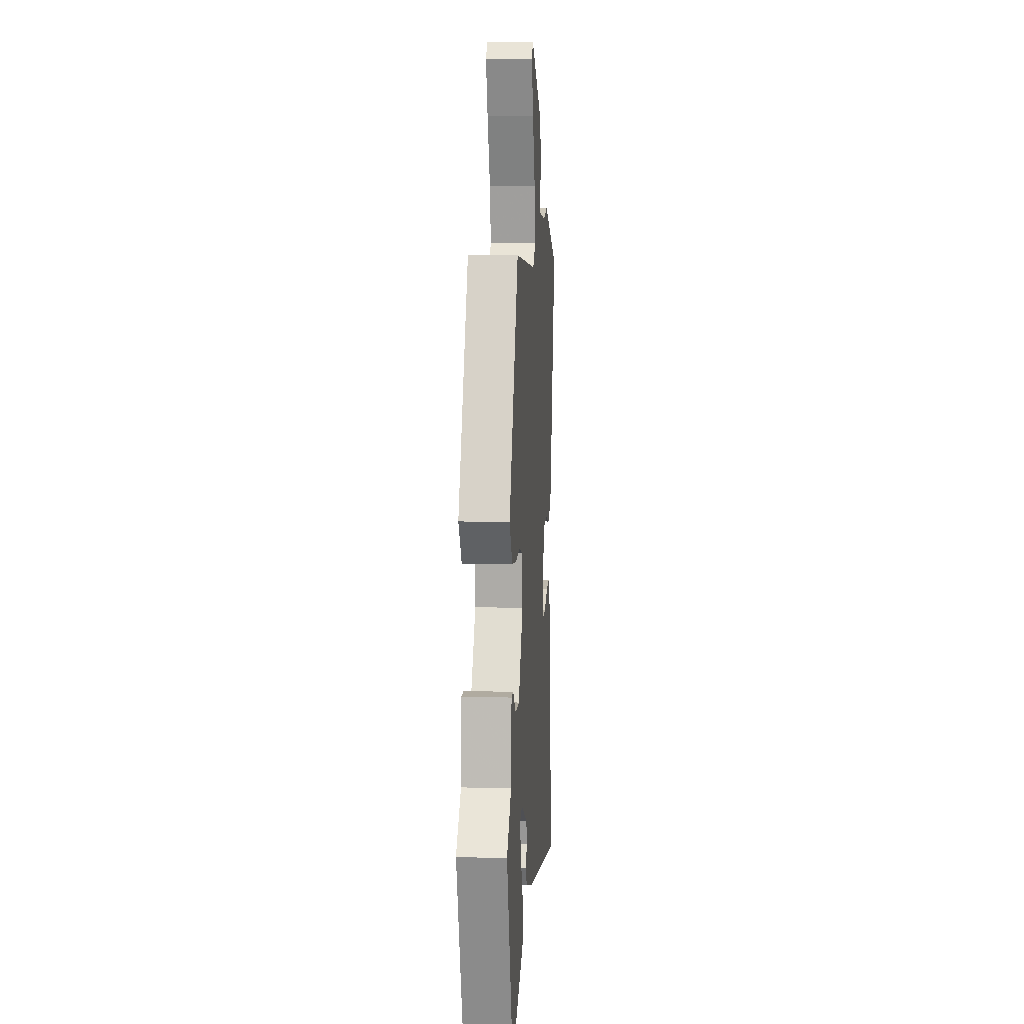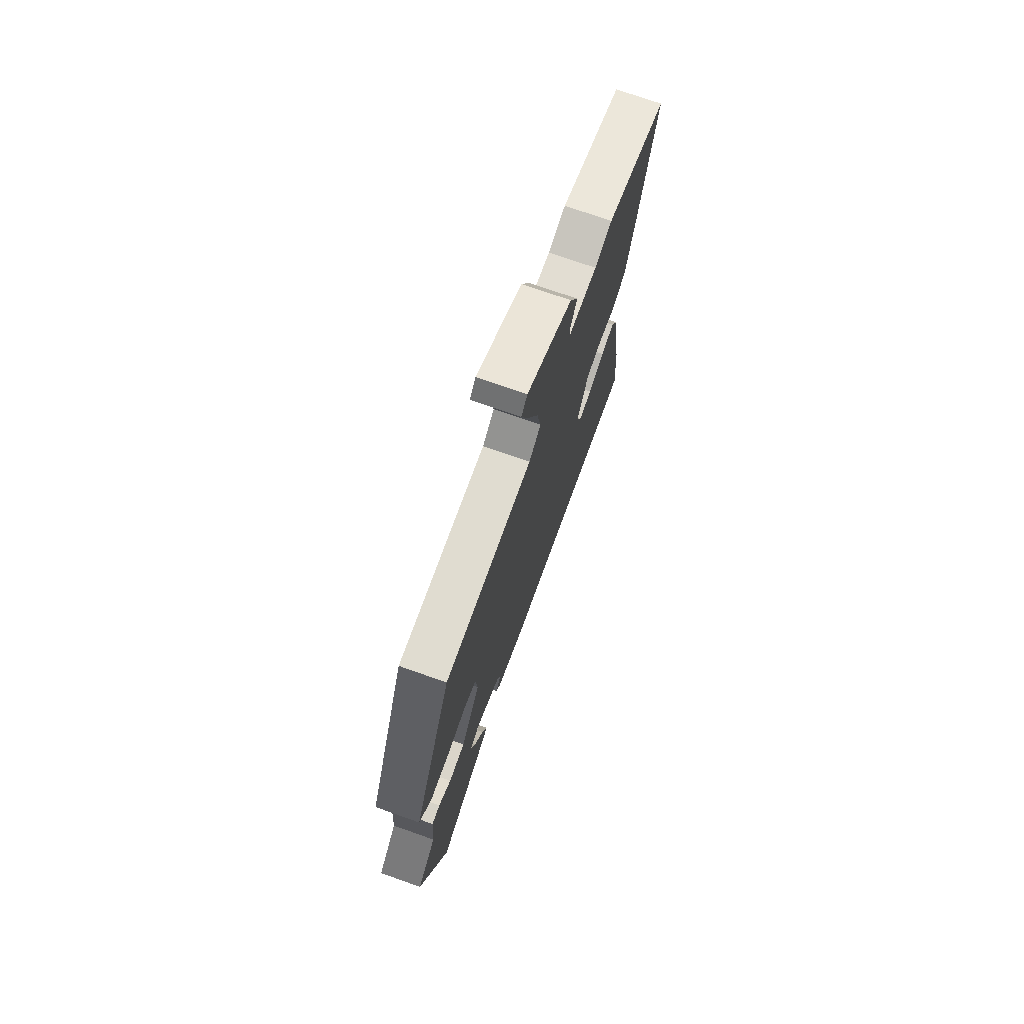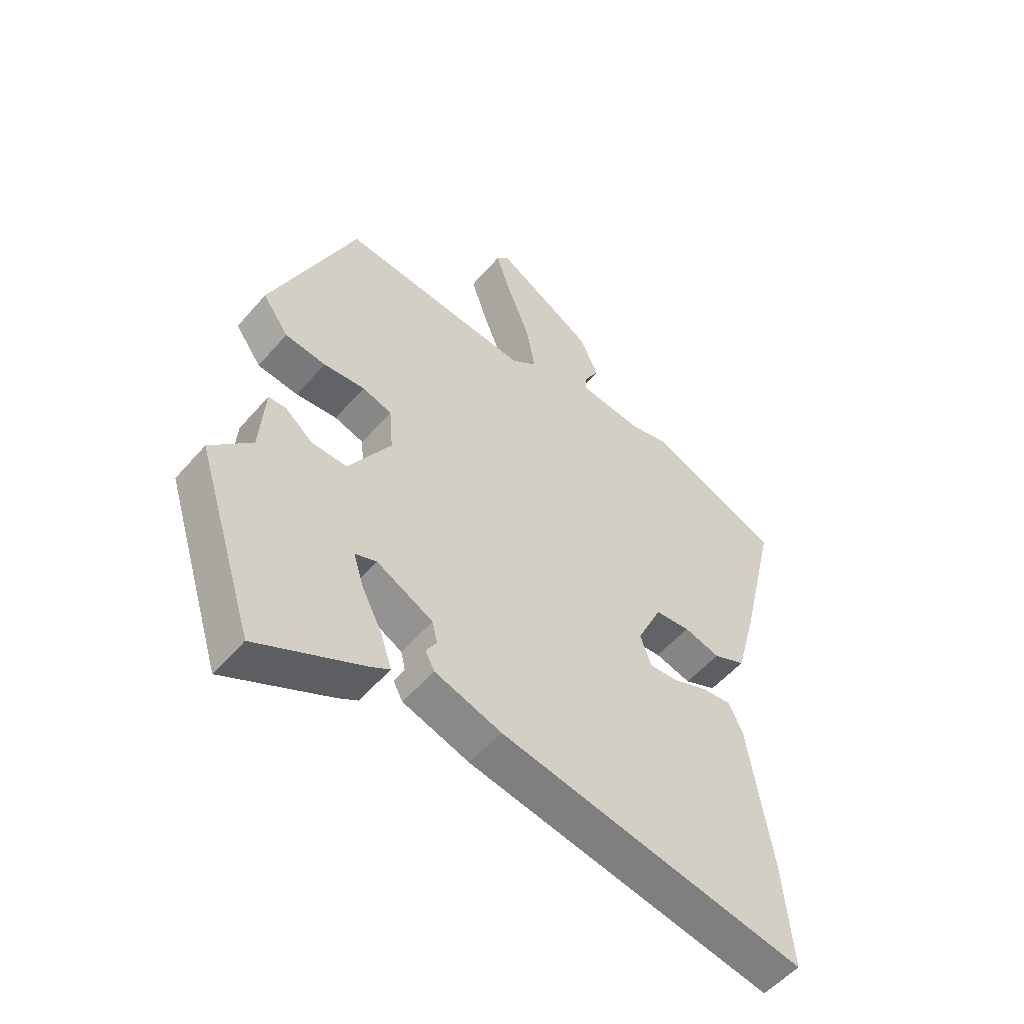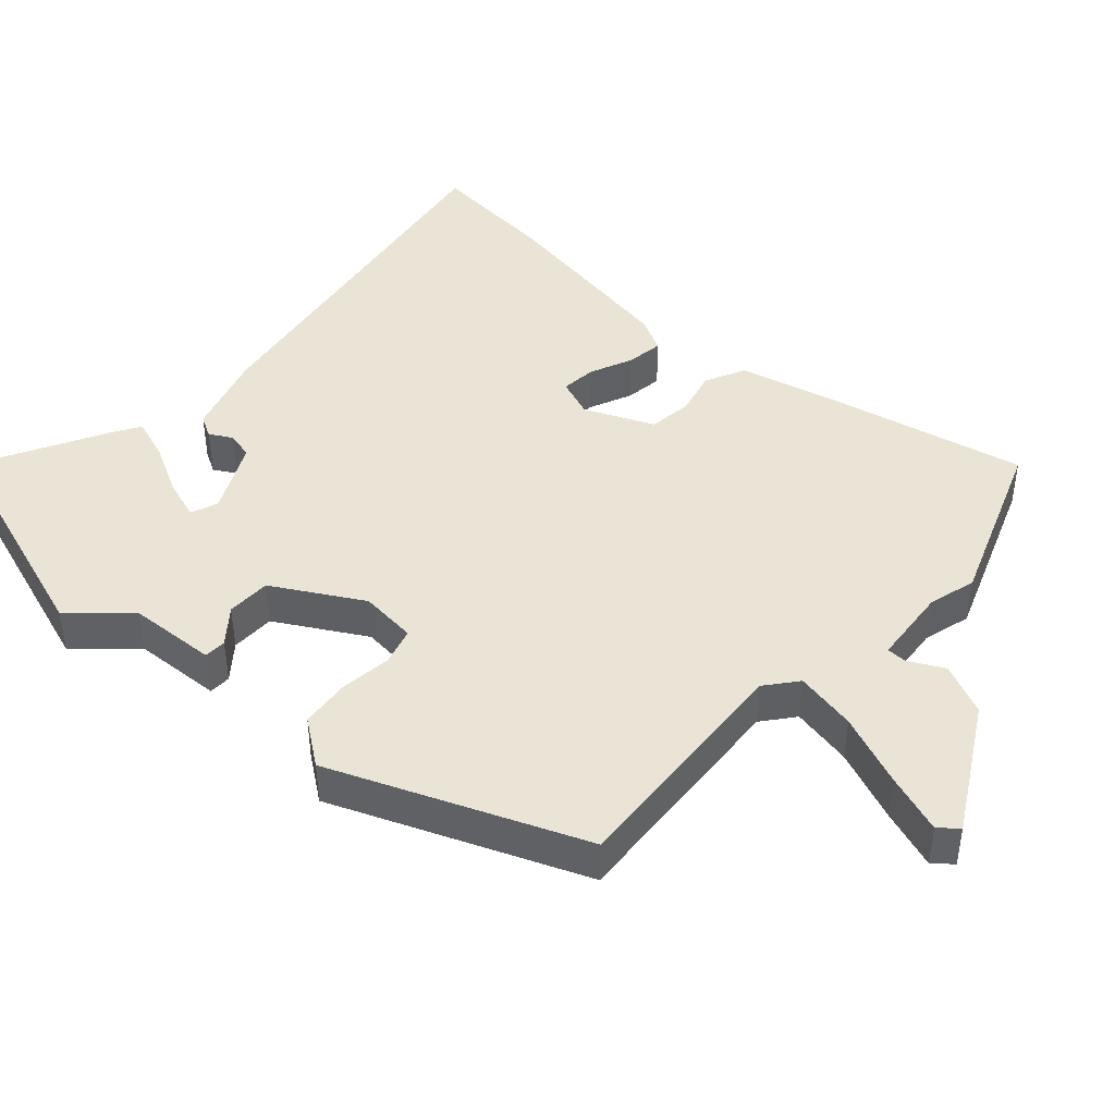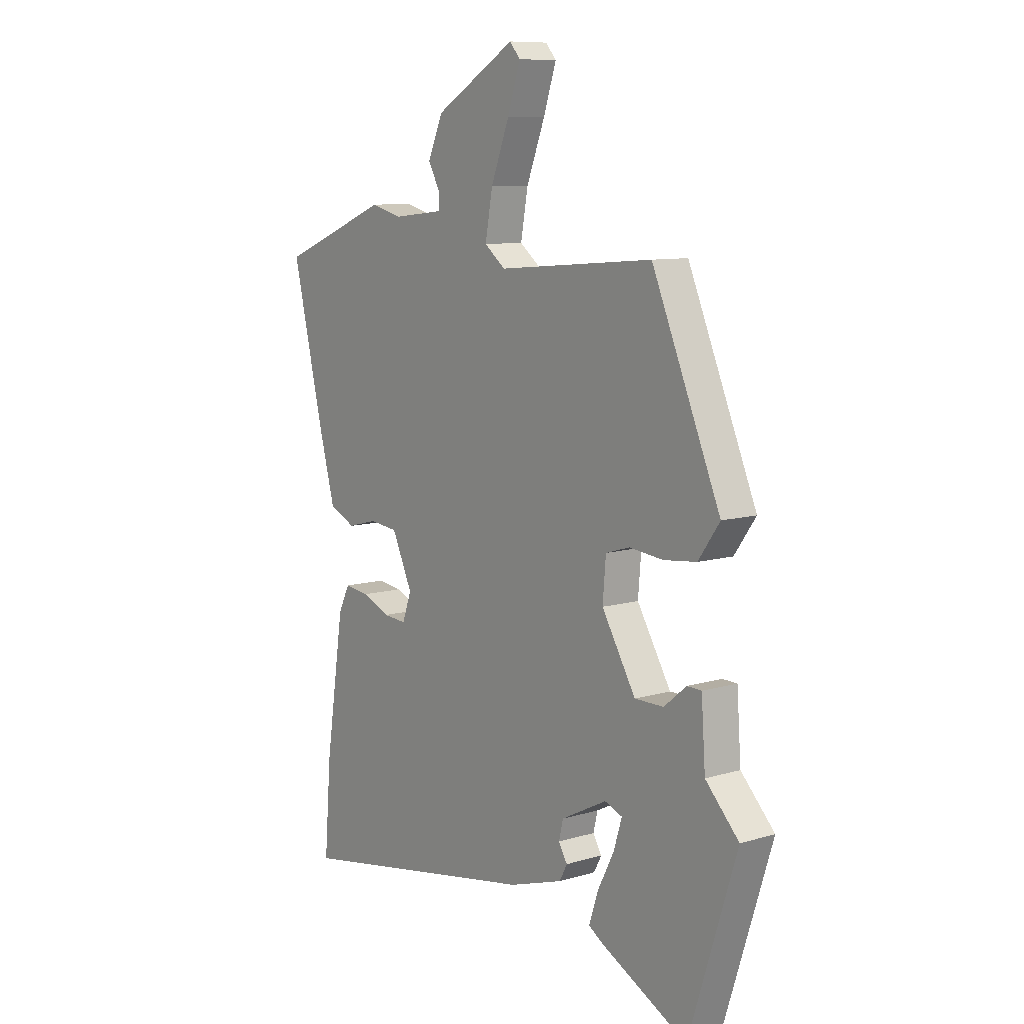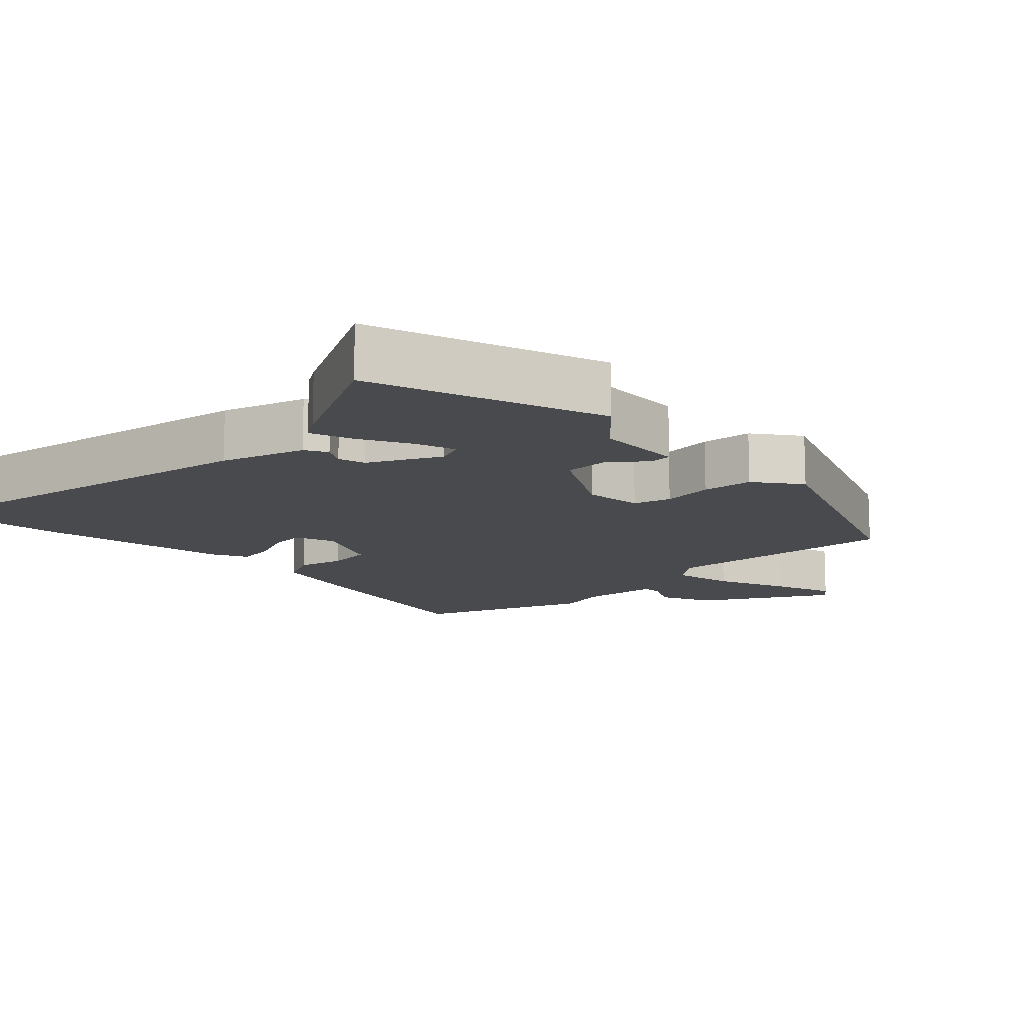
<metadata>
{"format":"obj","ext":"obj","renderer":"f3d","projection":"perspective","resolution":1024,"background":"white","views":[{"elev":8.0,"azim":-85.8,"up":"+Z"},{"elev":74.3,"azim":-70.6,"up":"+Z"},{"elev":-54.5,"azim":-40.1,"up":"+Z"},{"elev":43.8,"azim":-47.1,"up":"+Y"},{"elev":9.4,"azim":-127.9,"up":"+Z"},{"elev":-13.0,"azim":-135.2,"up":"+Y"}]}
</metadata>
<code>
v 0.493 0.07 -0.417
v 0.508 0.07 -0.606
v -0.04 0.07 -0.509
v -0.159 0.07 -0.471
v -0.176 0.07 -0.439
v -0.157 0.07 -0.407
v -0.166 0.07 -0.368
v -0.267 0.07 -0.316
v -0.306 0.07 -0.331
v -0.288 0.07 -0.389
v -0.251 0.07 -0.462
v -0.231 0.07 -0.523
v -0.265 0.07 -0.544
v -0.455 0.07 -0.642
v -0.561 0.07 -0.308
v -0.487 0.07 -0.23
v -0.478 0.07 -0.103
v -0.446 0.07 -0.102
v -0.397 0.07 -0.143
v -0.333 0.07 -0.143
v -0.258 0.07 -0.017
v -0.265 0.07 0.066
v -0.318 0.07 0.082
v -0.392 0.07 0.074
v -0.465 0.07 0.082
v -0.512 0.07 0.148
v -0.361 0.07 0.504
v -0.017 0.07 0.476
v 0.029 0.07 0.512
v 0.013 0.07 0.601
v -0.028 0.07 0.707
v -0.056 0.07 0.792
v -0.033 0.07 0.819
v 0.145 0.07 0.714
v 0.178 0.07 0.639
v 0.151 0.07 0.589
v 0.151 0.07 0.56
v 0.265 0.07 0.548
v 0.333 0.07 0.566
v 0.576 0.07 0.47
v 0.508 0.07 0.181
v 0.471 0.07 0.042
v 0.413 0.07 0.015
v 0.348 0.07 0.032
v 0.285 0.07 0.025
v 0.24 0.07 -0.073
v 0.26 0.07 -0.129
v 0.311 0.07 -0.125
v 0.373 0.07 -0.099
v 0.427 0.07 -0.092
v 0.452 0.07 -0.143
v 0.493 0 -0.417
v 0.508 0 -0.606
v -0.04 0 -0.509
v -0.159 0 -0.471
v -0.176 0 -0.439
v -0.157 0 -0.407
v -0.166 0 -0.368
v -0.267 0 -0.316
v -0.306 0 -0.331
v -0.288 0 -0.389
v -0.251 0 -0.462
v -0.231 0 -0.523
v -0.265 0 -0.544
v -0.455 0 -0.642
v -0.561 0 -0.308
v -0.487 0 -0.23
v -0.478 0 -0.103
v -0.446 0 -0.102
v -0.397 0 -0.143
v -0.333 0 -0.143
v -0.258 0 -0.017
v -0.265 0 0.066
v -0.318 0 0.082
v -0.392 0 0.074
v -0.465 0 0.082
v -0.512 0 0.148
v -0.361 0 0.504
v -0.017 0 0.476
v 0.029 0 0.512
v 0.013 0 0.601
v -0.028 0 0.707
v -0.056 0 0.792
v -0.033 0 0.819
v 0.145 0 0.714
v 0.178 0 0.639
v 0.151 0 0.589
v 0.151 0 0.56
v 0.265 0 0.548
v 0.333 0 0.566
v 0.576 0 0.47
v 0.508 0 0.181
v 0.471 0 0.042
v 0.413 0 0.015
v 0.348 0 0.032
v 0.285 0 0.025
v 0.24 0 -0.073
v 0.26 0 -0.129
v 0.311 0 -0.125
v 0.373 0 -0.099
v 0.427 0 -0.092
v 0.452 0 -0.143
f 4 5 6
f 3 4 6
f 2 3 6
f 1 2 6
f 51 1 6
f 50 51 6
f 49 50 6
f 48 49 6
f 47 48 6 7
f 46 47 7 8
f 45 46 8 9
f 42 43 44
f 41 42 44
f 40 41 44
f 39 40 44
f 38 39 44
f 37 38 44 45
f 34 35 36
f 33 34 36
f 32 33 36
f 31 32 36
f 30 31 36
f 29 30 36 37
f 37 45 9
f 29 37 9
f 28 29 9
f 26 27 28
f 25 26 28
f 24 25 28
f 23 24 28
f 16 17 18 19
f 16 19 20
f 14 15 16
f 13 14 16
f 12 13 16
f 11 12 16
f 10 11 16
f 9 10 16
f 9 16 20
f 22 23 28
f 21 22 28
f 21 28 9
f 9 20 21
f 57 56 55
f 57 55 54
f 57 54 53
f 57 53 52
f 57 52 102
f 57 102 101
f 57 101 100
f 57 100 99
f 58 57 99 98
f 59 58 98 97
f 60 59 97 96
f 95 94 93
f 95 93 92
f 95 92 91
f 95 91 90
f 95 90 89
f 96 95 89 88
f 87 86 85
f 87 85 84
f 87 84 83
f 87 83 82
f 87 82 81
f 88 87 81 80
f 60 96 88
f 60 88 80
f 60 80 79
f 79 78 77
f 79 77 76
f 79 76 75
f 79 75 74
f 70 69 68 67
f 71 70 67
f 67 66 65
f 67 65 64
f 67 64 63
f 67 63 62
f 67 62 61
f 67 61 60
f 71 67 60
f 79 74 73
f 79 73 72
f 60 79 72
f 72 71 60
f 1 52 53 2
f 2 53 54 3
f 3 54 55 4
f 4 55 56 5
f 5 56 57 6
f 6 57 58 7
f 7 58 59 8
f 8 59 60 9
f 9 60 61 10
f 10 61 62 11
f 11 62 63 12
f 12 63 64 13
f 13 64 65 14
f 14 65 66 15
f 15 66 67 16
f 16 67 68 17
f 17 68 69 18
f 18 69 70 19
f 19 70 71 20
f 20 71 72 21
f 21 72 73 22
f 22 73 74 23
f 23 74 75 24
f 24 75 76 25
f 25 76 77 26
f 26 77 78 27
f 27 78 79 28
f 28 79 80 29
f 29 80 81 30
f 30 81 82 31
f 31 82 83 32
f 32 83 84 33
f 33 84 85 34
f 34 85 86 35
f 35 86 87 36
f 36 87 88 37
f 37 88 89 38
f 38 89 90 39
f 39 90 91 40
f 40 91 92 41
f 41 92 93 42
f 42 93 94 43
f 43 94 95 44
f 44 95 96 45
f 45 96 97 46
f 46 97 98 47
f 47 98 99 48
f 48 99 100 49
f 49 100 101 50
f 50 101 102 51
f 51 102 52 1

</code>
